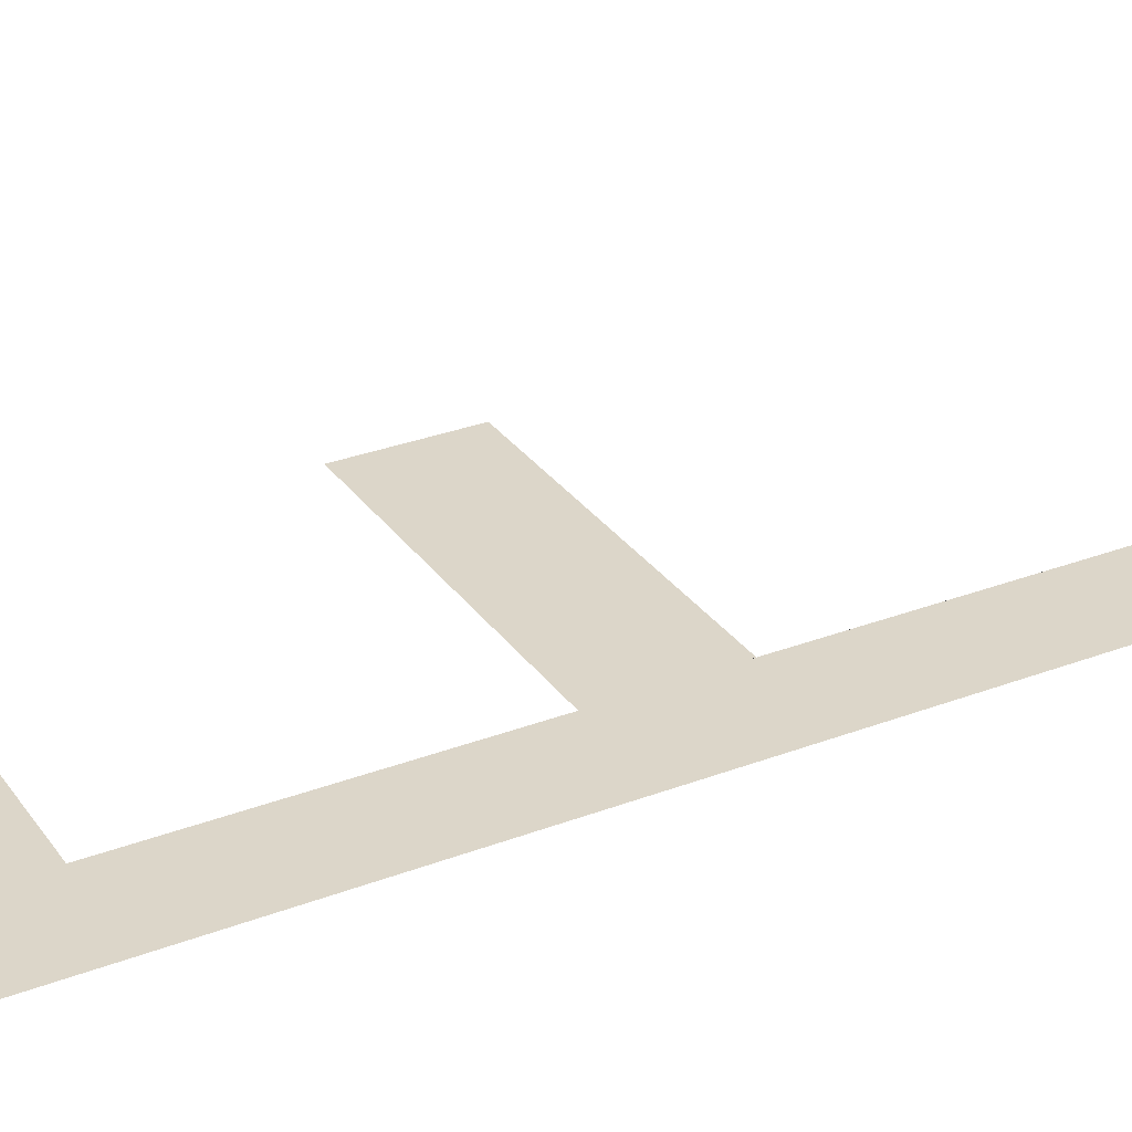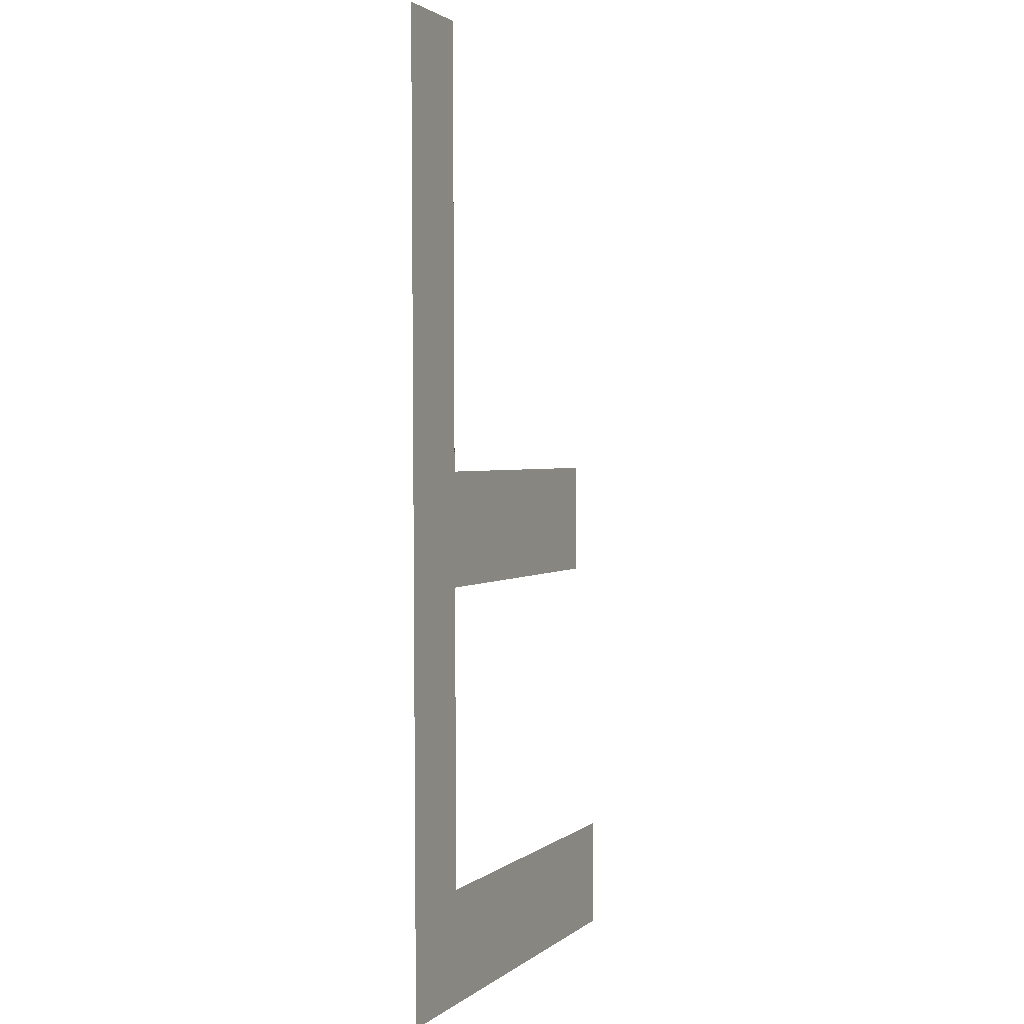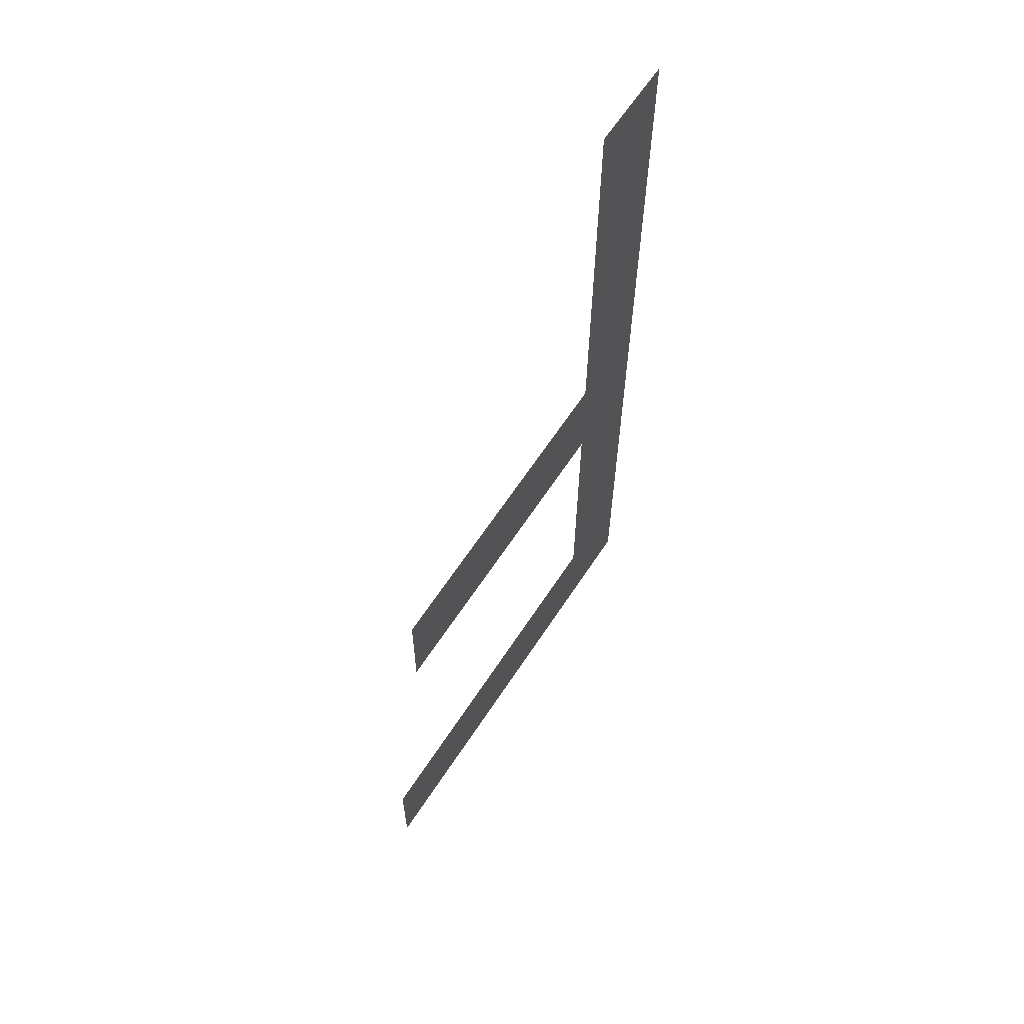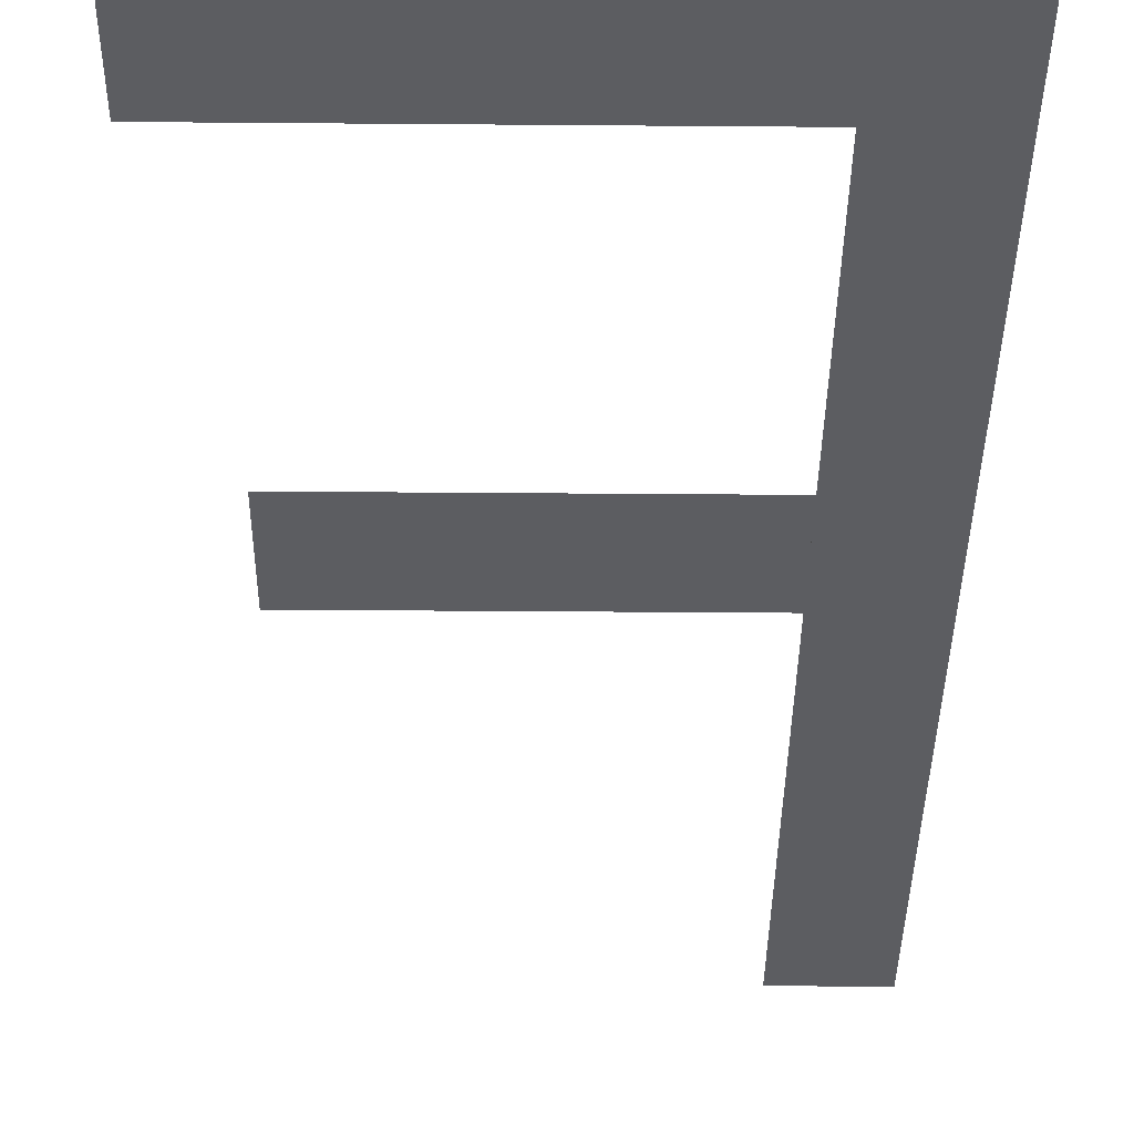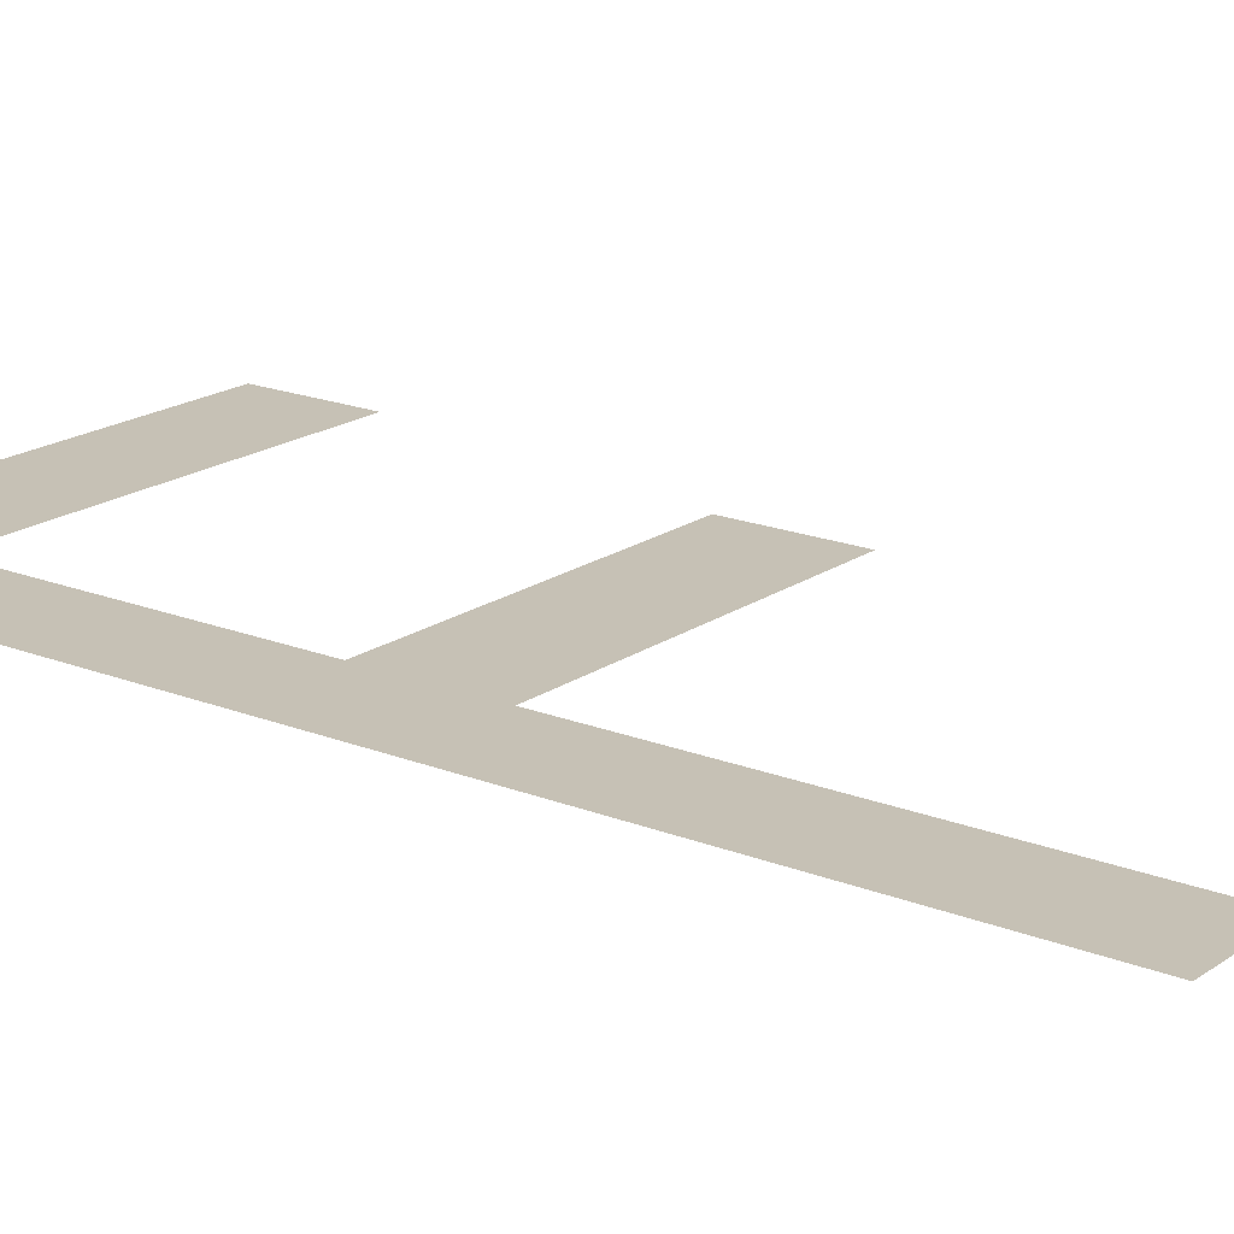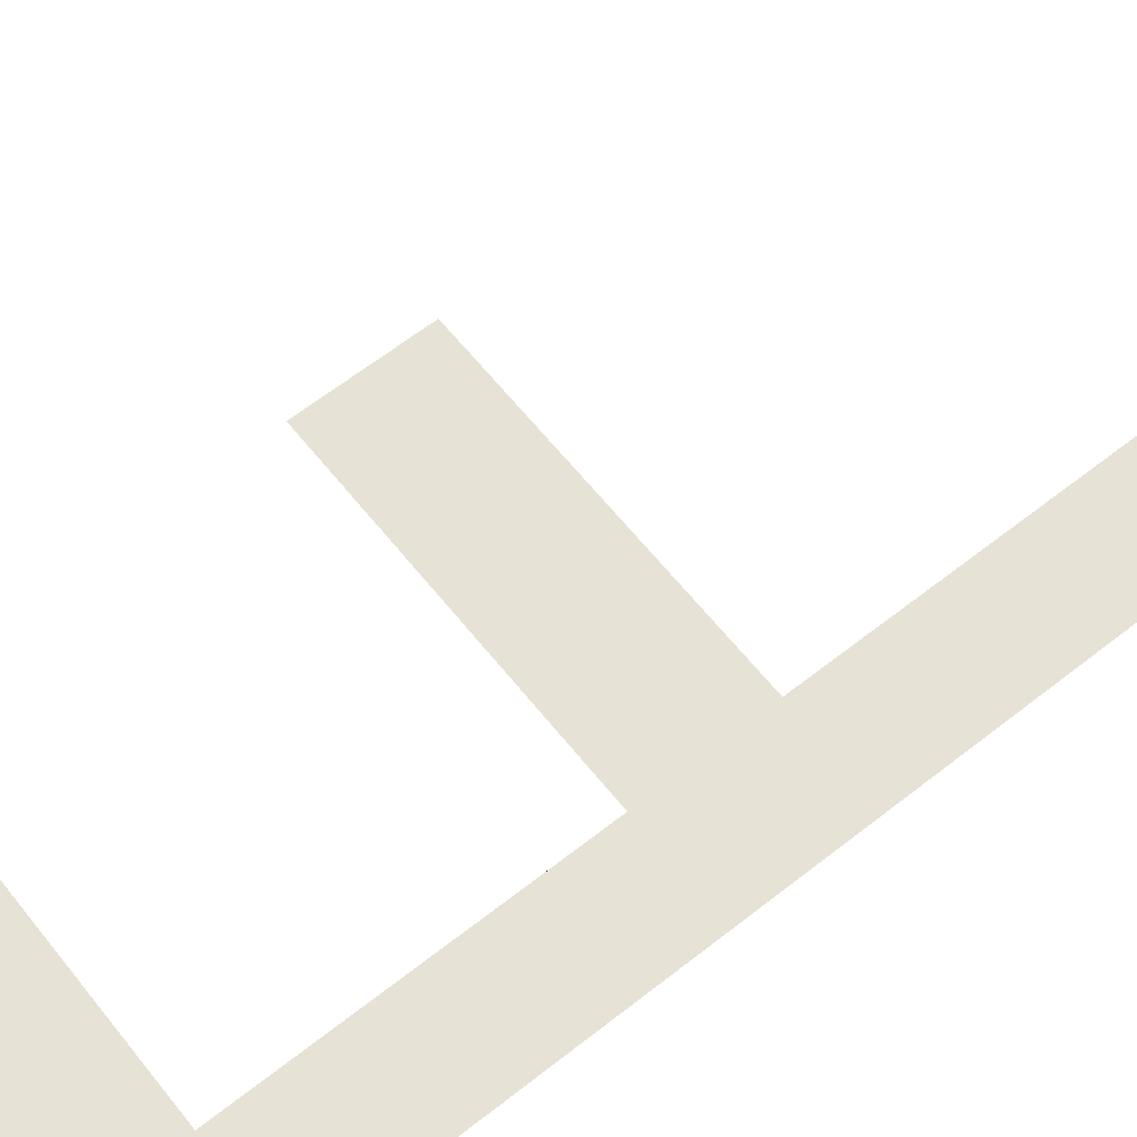
<metadata>
{"format":"obj","ext":"obj","renderer":"f3d","projection":"perspective","resolution":1024,"background":"white","views":[{"elev":30.1,"azim":-118.8,"up":"+Y"},{"elev":2.0,"azim":-66.5,"up":"+Z"},{"elev":63.8,"azim":123.2,"up":"+Z"},{"elev":-37.0,"azim":179.4,"up":"+Y"},{"elev":18.8,"azim":-52.4,"up":"+Y"},{"elev":62.7,"azim":-128.5,"up":"+Y"}]}
</metadata>
<code>
o mesh31/mesh31-geometry#mesh31-geometry
v -0.09226 -0.1681 0.05581
v -0.0903 -0.1681 0.05826
v -0.09226 -0.168 0.07658
v -0.08229 -0.1681 0.05581
v -0.0903 -0.168 0.07658
v -0.08229 -0.1681 0.05826
v -0.0903 -0.1681 0.06469
v -0.0903 -0.1681 0.06714
v -0.08336 -0.1681 0.06469
v -0.08336 -0.1681 0.06714
f 1 2 3
f 2 1 4
f 3 2 1
f 4 1 2
f 2 5 3
f 3 5 2
f 2 4 6
f 6 4 2
f 5 2 7
f 7 2 5
f 5 7 8
f 8 7 5
f 9 8 7
f 7 8 9
f 8 9 10
f 10 9 8

</code>
